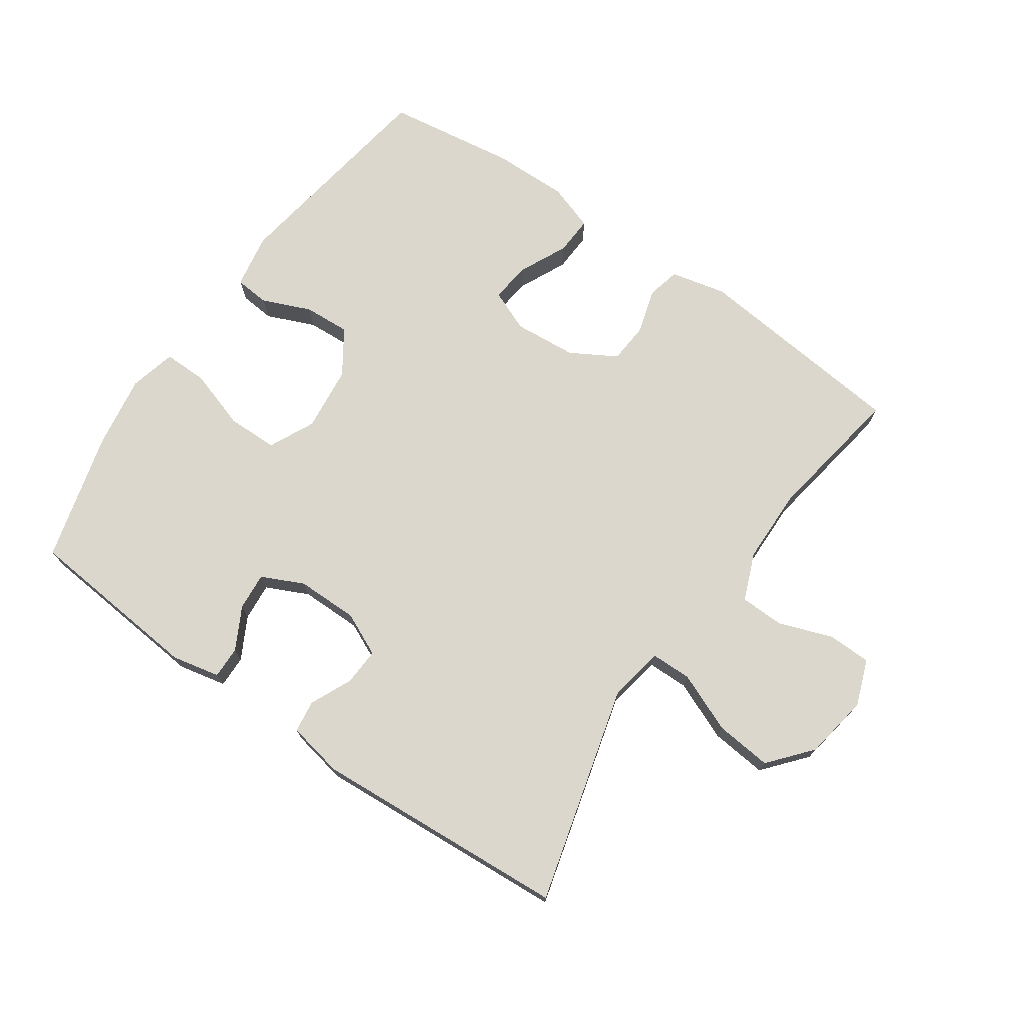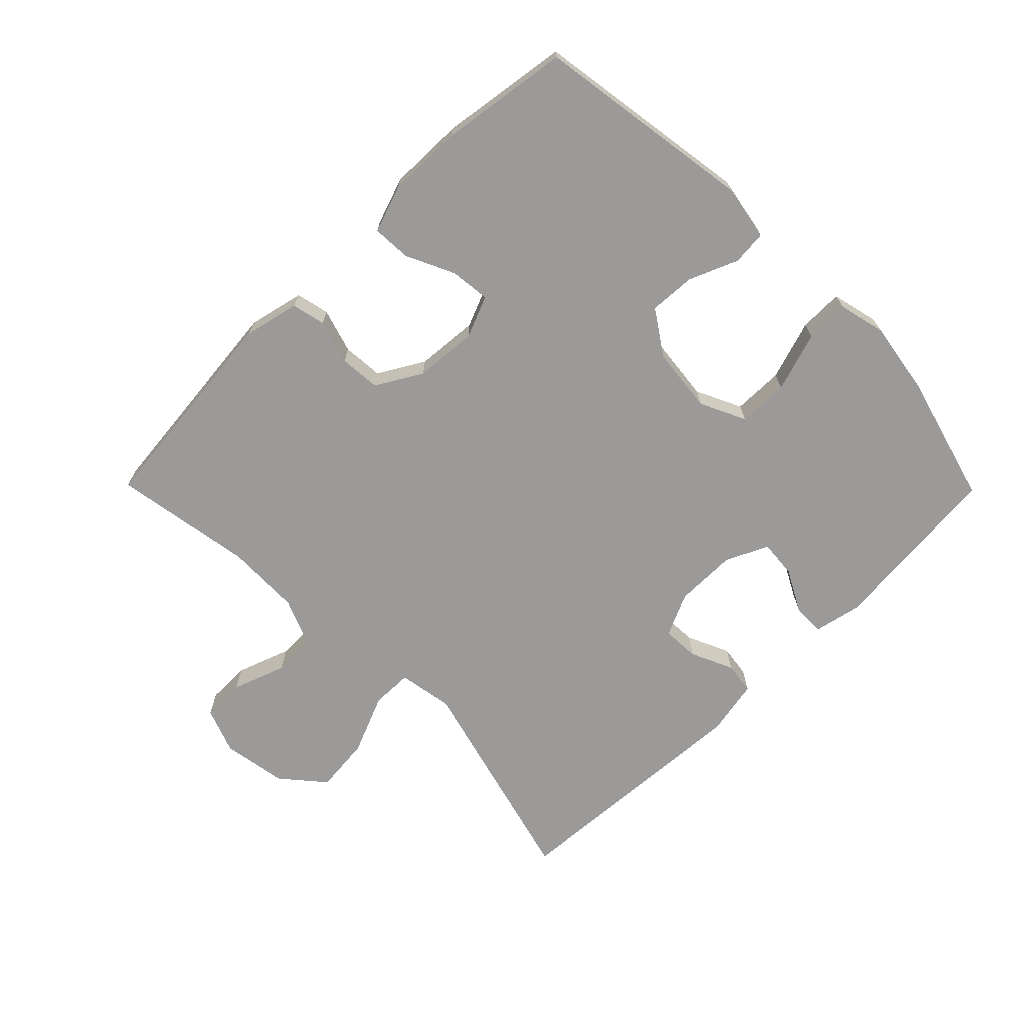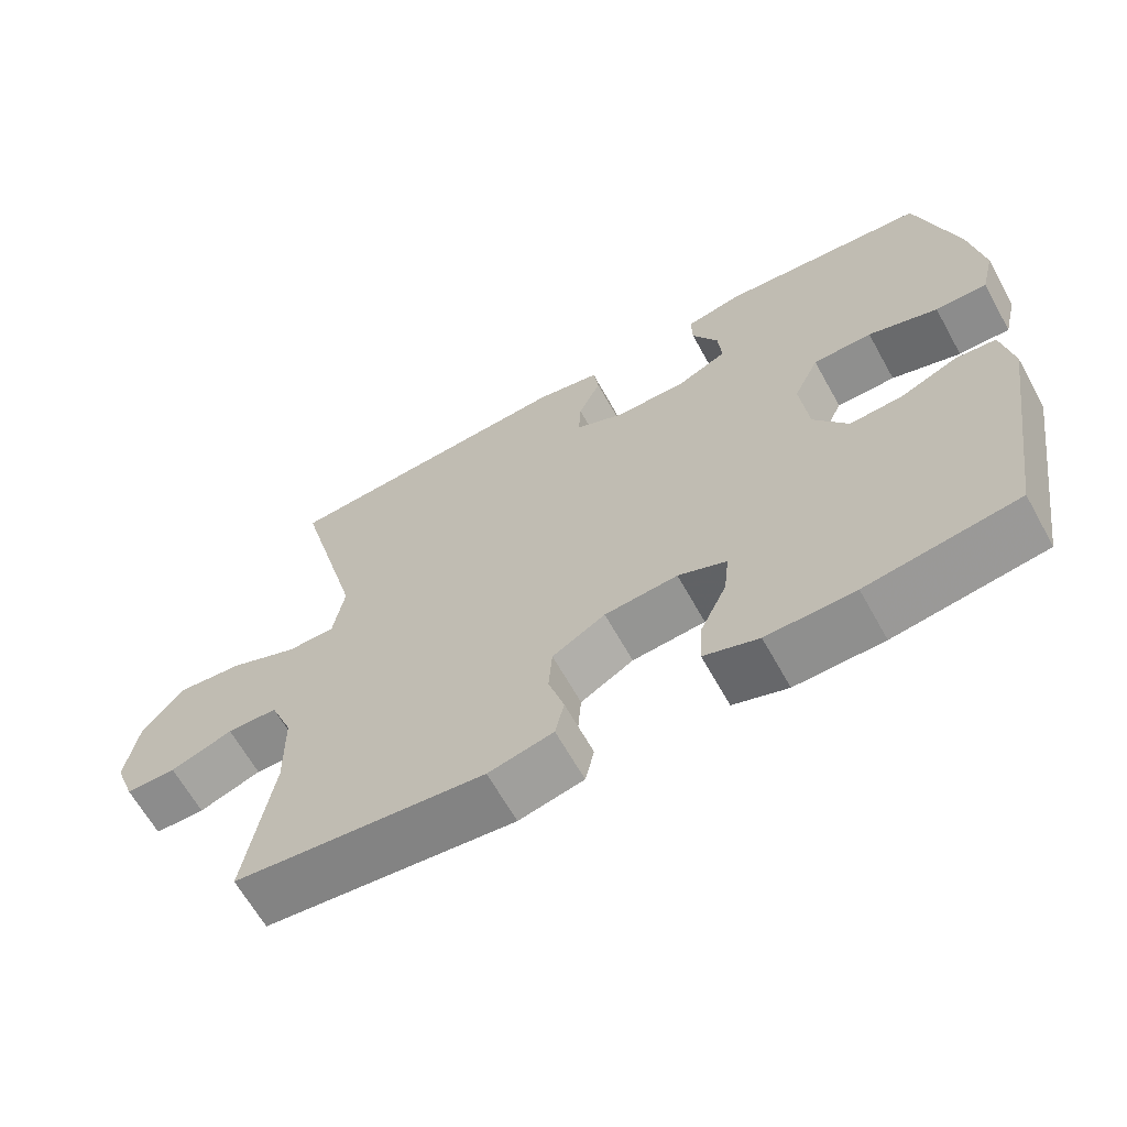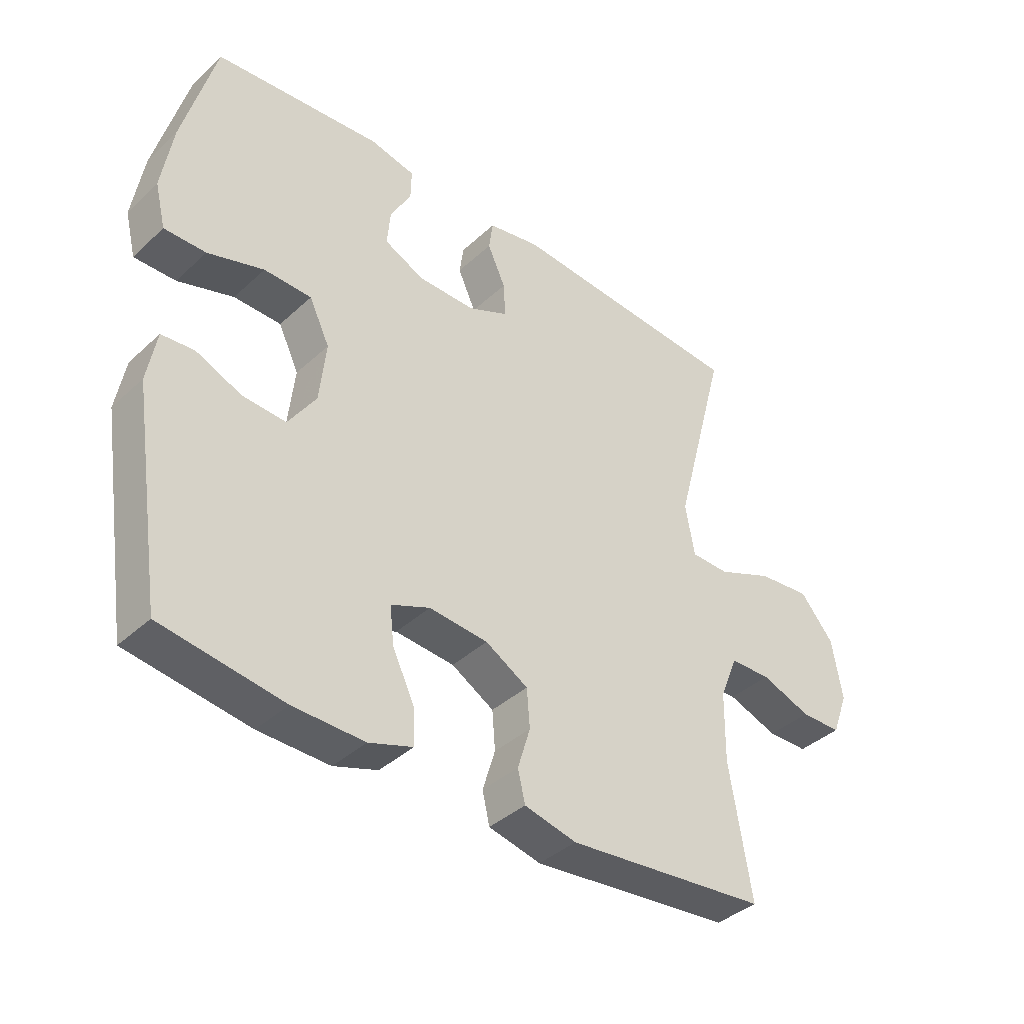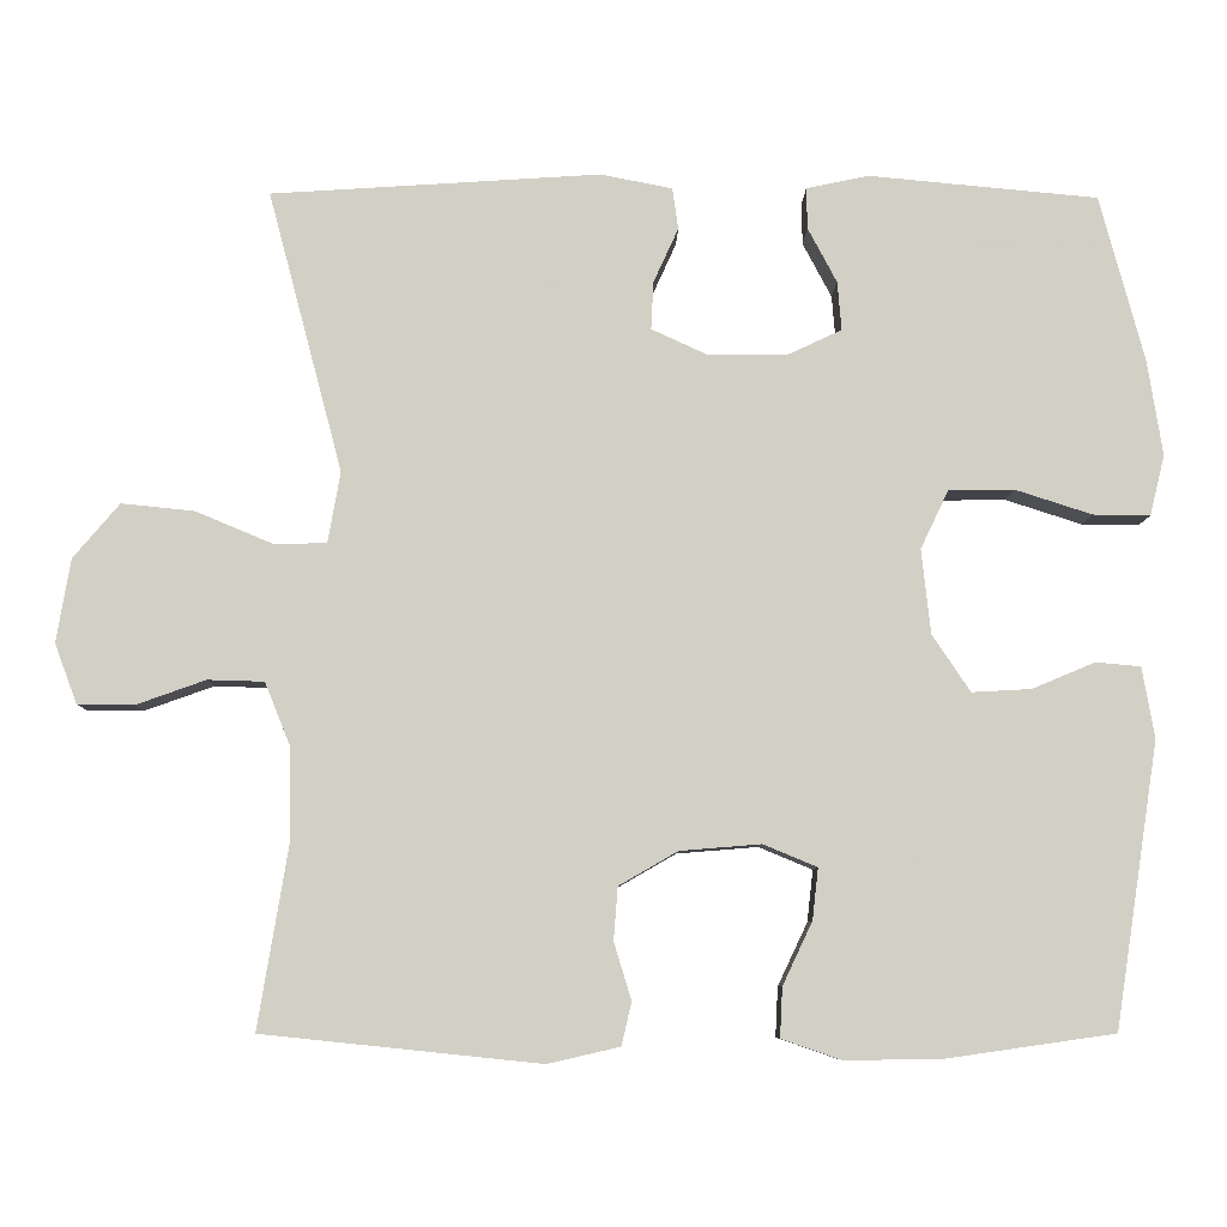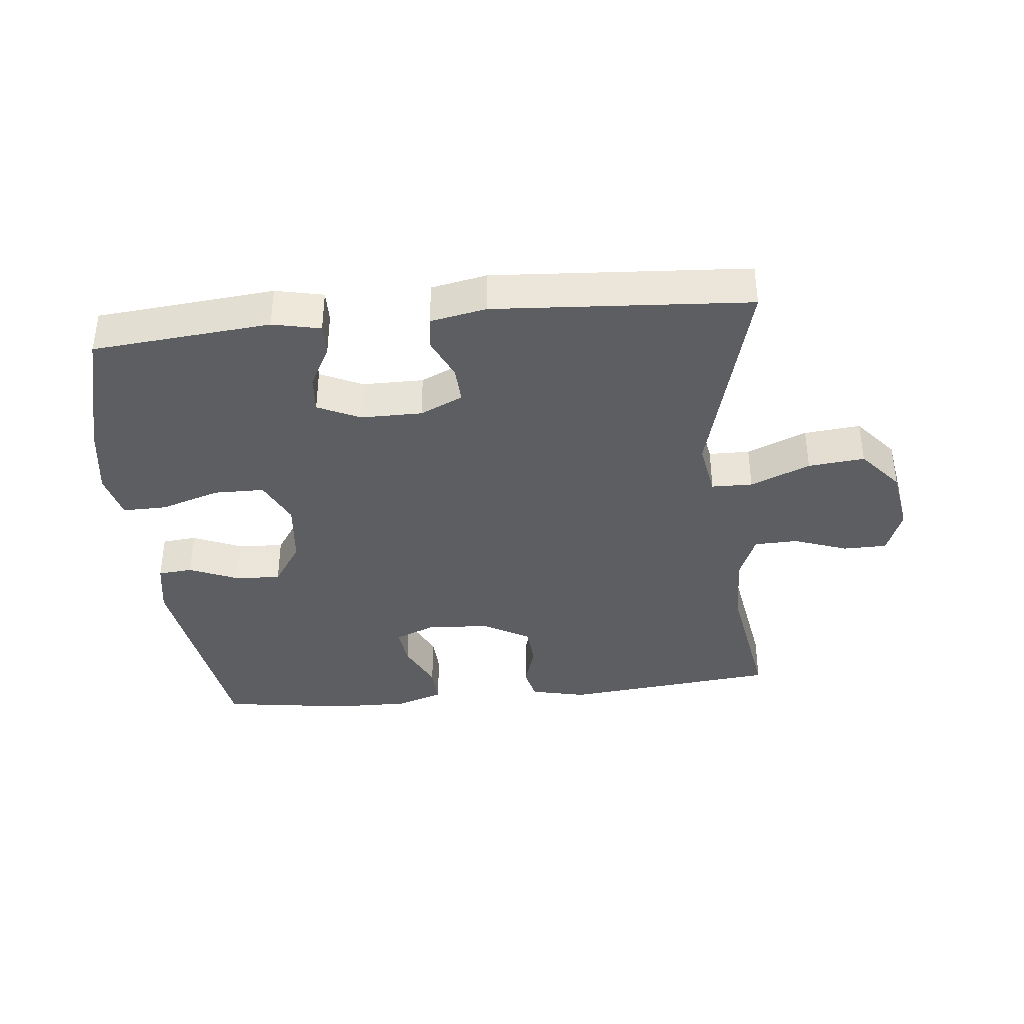
<metadata>
{"format":"obj","ext":"obj","renderer":"f3d","projection":"perspective","resolution":1024,"background":"white","views":[{"elev":73.0,"azim":34.7,"up":"+Y"},{"elev":-69.5,"azim":-135.4,"up":"+Y"},{"elev":-64.7,"azim":-150.9,"up":"+Z"},{"elev":-39.2,"azim":-41.3,"up":"+Z"},{"elev":-7.7,"azim":179.0,"up":"+Z"},{"elev":-38.1,"azim":5.8,"up":"+Y"}]}
</metadata>
<code>
v 0.5 0.07 -0.5
v 0.164 0.07 -0.535
v 0.077 0.07 -0.515
v 0.065 0.07 -0.463
v 0.086 0.07 -0.394
v 0.081 0.07 -0.33
v 0.01 0.07 -0.289
v -0.088 0.07 -0.281
v -0.153 0.07 -0.308
v -0.146 0.07 -0.37
v -0.11 0.07 -0.446
v -0.107 0.07 -0.506
v -0.18 0.07 -0.531
v -0.298 0.07 -0.529
v -0.5 0.07 -0.5
v -0.553 0.07 -0.157
v -0.538 0.07 -0.071
v -0.484 0.07 -0.066
v -0.408 0.07 -0.098
v -0.336 0.07 -0.102
v -0.29 0.07 -0.033
v -0.279 0.07 0.069
v -0.313 0.07 0.14
v -0.392 0.07 0.141
v -0.485 0.07 0.111
v -0.554 0.07 0.11
v -0.572 0.07 0.183
v -0.554 0.07 0.298
v -0.5 0.07 0.5
v -0.222 0.07 0.526
v -0.147 0.07 0.51
v -0.148 0.07 0.46
v -0.183 0.07 0.394
v -0.188 0.07 0.335
v -0.122 0.07 0.304
v -0.026 0.07 0.304
v 0.041 0.07 0.335
v 0.038 0.07 0.393
v 0.008 0.07 0.459
v 0.015 0.07 0.509
v 0.102 0.07 0.526
v 0.5 0.07 0.5
v 0.41 0.07 0.16
v 0.425 0.07 0.074
v 0.489 0.07 0.073
v 0.582 0.07 0.112
v 0.67 0.07 0.121
v 0.726 0.07 0.055
v 0.743 0.07 -0.046
v 0.716 0.07 -0.118
v 0.648 0.07 -0.119
v 0.564 0.07 -0.089
v 0.496 0.07 -0.091
v 0.466 0.07 -0.165
v 0.464 0.07 -0.282
v 0.5 0 -0.5
v 0.164 0 -0.535
v 0.077 0 -0.515
v 0.065 0 -0.463
v 0.086 0 -0.394
v 0.081 0 -0.33
v 0.01 0 -0.289
v -0.088 0 -0.281
v -0.153 0 -0.308
v -0.146 0 -0.37
v -0.11 0 -0.446
v -0.107 0 -0.506
v -0.18 0 -0.531
v -0.298 0 -0.529
v -0.5 0 -0.5
v -0.553 0 -0.157
v -0.538 0 -0.071
v -0.484 0 -0.066
v -0.408 0 -0.098
v -0.336 0 -0.102
v -0.29 0 -0.033
v -0.279 0 0.069
v -0.313 0 0.14
v -0.392 0 0.141
v -0.485 0 0.111
v -0.554 0 0.11
v -0.572 0 0.183
v -0.554 0 0.298
v -0.5 0 0.5
v -0.222 0 0.526
v -0.147 0 0.51
v -0.148 0 0.46
v -0.183 0 0.394
v -0.188 0 0.335
v -0.122 0 0.304
v -0.026 0 0.304
v 0.041 0 0.335
v 0.038 0 0.393
v 0.008 0 0.459
v 0.015 0 0.509
v 0.102 0 0.526
v 0.5 0 0.5
v 0.41 0 0.16
v 0.425 0 0.074
v 0.489 0 0.073
v 0.582 0 0.112
v 0.67 0 0.121
v 0.726 0 0.055
v 0.743 0 -0.046
v 0.716 0 -0.118
v 0.648 0 -0.119
v 0.564 0 -0.089
v 0.496 0 -0.091
v 0.466 0 -0.165
v 0.464 0 -0.282
f 50 51 52
f 49 50 52
f 48 49 52
f 47 48 52
f 46 47 52
f 45 46 52
f 44 45 52 53
f 41 42 43
f 40 41 43
f 39 40 43
f 38 39 43
f 37 38 43 44
f 44 53 54
f 37 44 54
f 36 37 54
f 31 32 33
f 30 31 33
f 29 30 33
f 28 29 33
f 27 28 33
f 26 27 33
f 25 26 33
f 24 25 33
f 23 24 33 34
f 22 23 34 35
f 17 18 19
f 16 17 19
f 15 16 19
f 14 15 19
f 13 14 19
f 12 13 19
f 11 12 19
f 10 11 19
f 9 10 19 20
f 8 9 20 21
f 3 4 5
f 2 3 5
f 1 2 5
f 55 1 5
f 55 5 6
f 36 54 55
f 35 36 55
f 22 35 55
f 21 22 55
f 8 21 55
f 7 8 55
f 6 7 55
f 107 106 105
f 107 105 104
f 107 104 103
f 107 103 102
f 107 102 101
f 107 101 100
f 108 107 100 99
f 98 97 96
f 98 96 95
f 98 95 94
f 98 94 93
f 99 98 93 92
f 109 108 99
f 109 99 92
f 109 92 91
f 88 87 86
f 88 86 85
f 88 85 84
f 88 84 83
f 88 83 82
f 88 82 81
f 88 81 80
f 88 80 79
f 89 88 79 78
f 90 89 78 77
f 74 73 72
f 74 72 71
f 74 71 70
f 74 70 69
f 74 69 68
f 74 68 67
f 74 67 66
f 74 66 65
f 75 74 65 64
f 76 75 64 63
f 60 59 58
f 60 58 57
f 60 57 56
f 60 56 110
f 61 60 110
f 110 109 91
f 110 91 90
f 110 90 77
f 110 77 76
f 110 76 63
f 110 63 62
f 110 62 61
f 1 56 57 2
f 2 57 58 3
f 3 58 59 4
f 4 59 60 5
f 5 60 61 6
f 6 61 62 7
f 7 62 63 8
f 8 63 64 9
f 9 64 65 10
f 10 65 66 11
f 11 66 67 12
f 12 67 68 13
f 13 68 69 14
f 14 69 70 15
f 15 70 71 16
f 16 71 72 17
f 17 72 73 18
f 18 73 74 19
f 19 74 75 20
f 20 75 76 21
f 21 76 77 22
f 22 77 78 23
f 23 78 79 24
f 24 79 80 25
f 25 80 81 26
f 26 81 82 27
f 27 82 83 28
f 28 83 84 29
f 29 84 85 30
f 30 85 86 31
f 31 86 87 32
f 32 87 88 33
f 33 88 89 34
f 34 89 90 35
f 35 90 91 36
f 36 91 92 37
f 37 92 93 38
f 38 93 94 39
f 39 94 95 40
f 40 95 96 41
f 41 96 97 42
f 42 97 98 43
f 43 98 99 44
f 44 99 100 45
f 45 100 101 46
f 46 101 102 47
f 47 102 103 48
f 48 103 104 49
f 49 104 105 50
f 50 105 106 51
f 51 106 107 52
f 52 107 108 53
f 53 108 109 54
f 54 109 110 55
f 55 110 56 1

</code>
